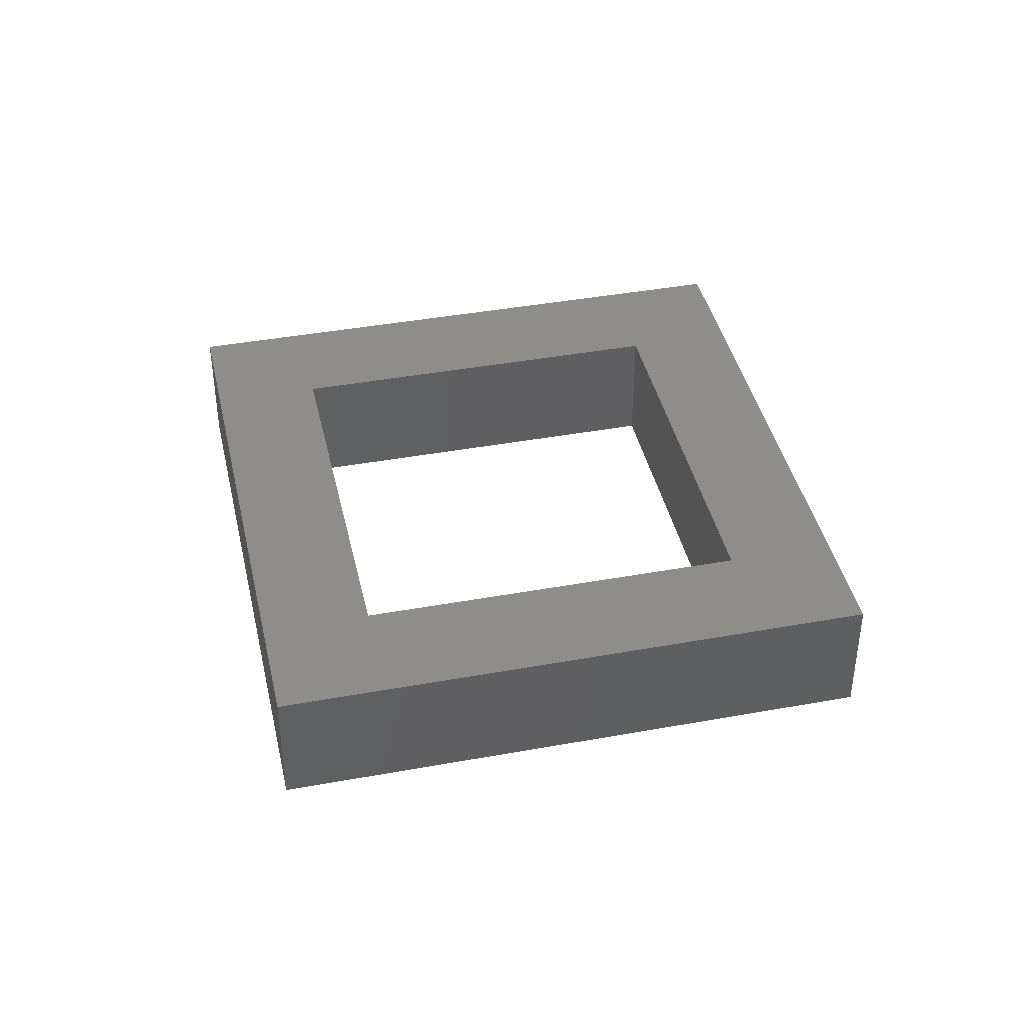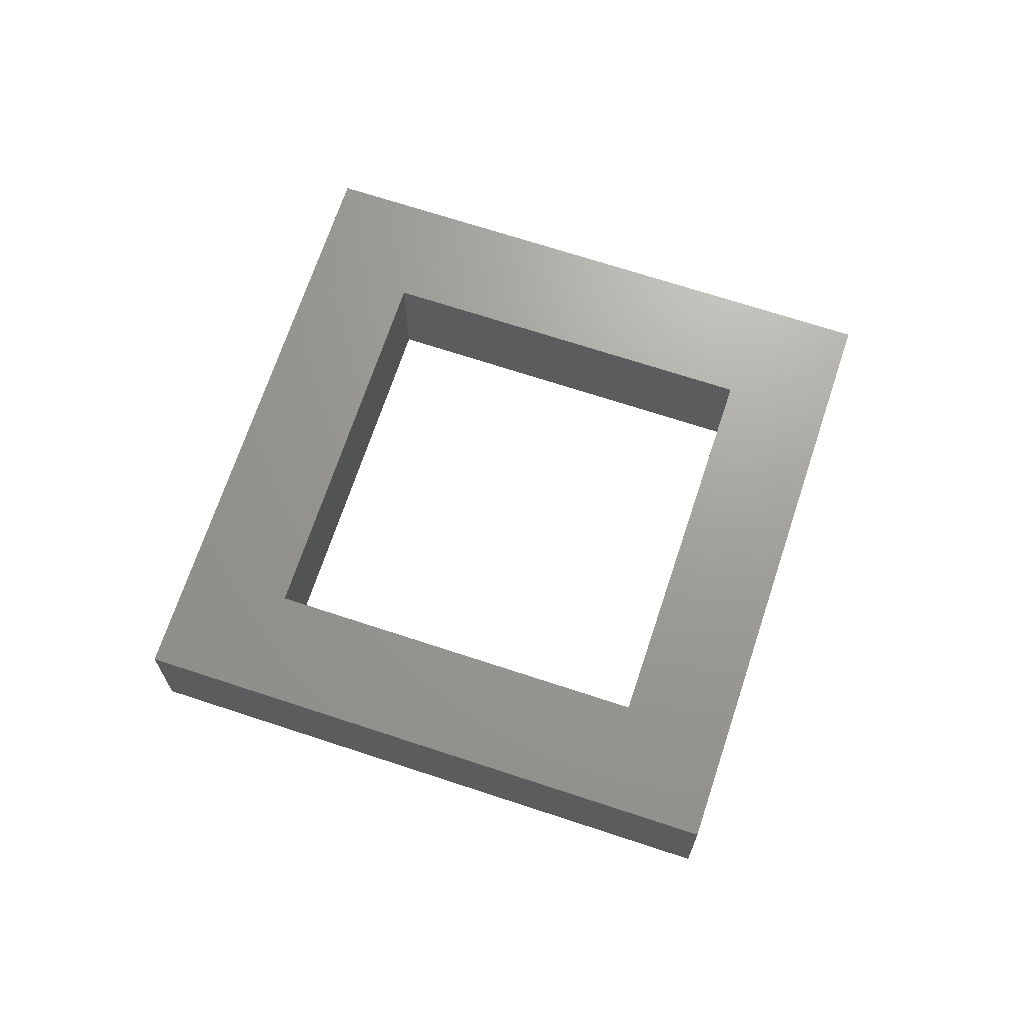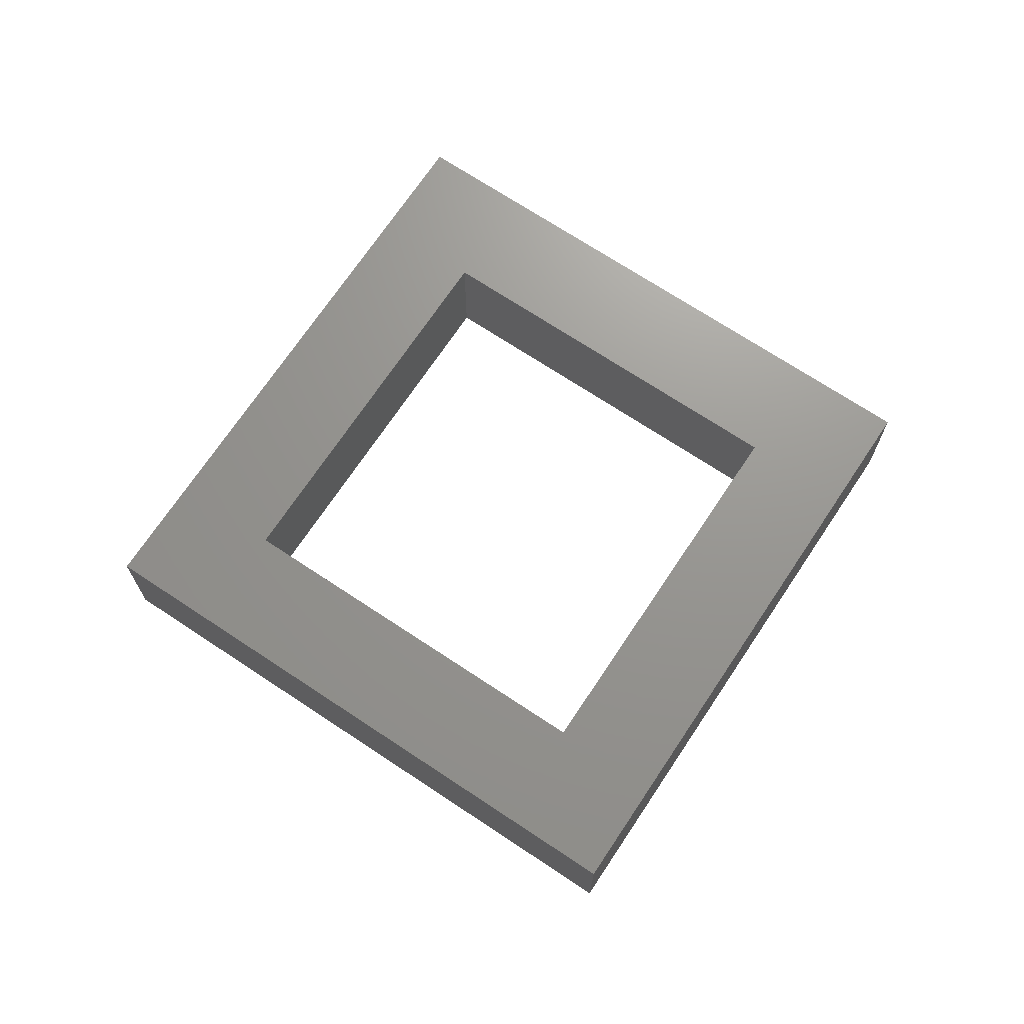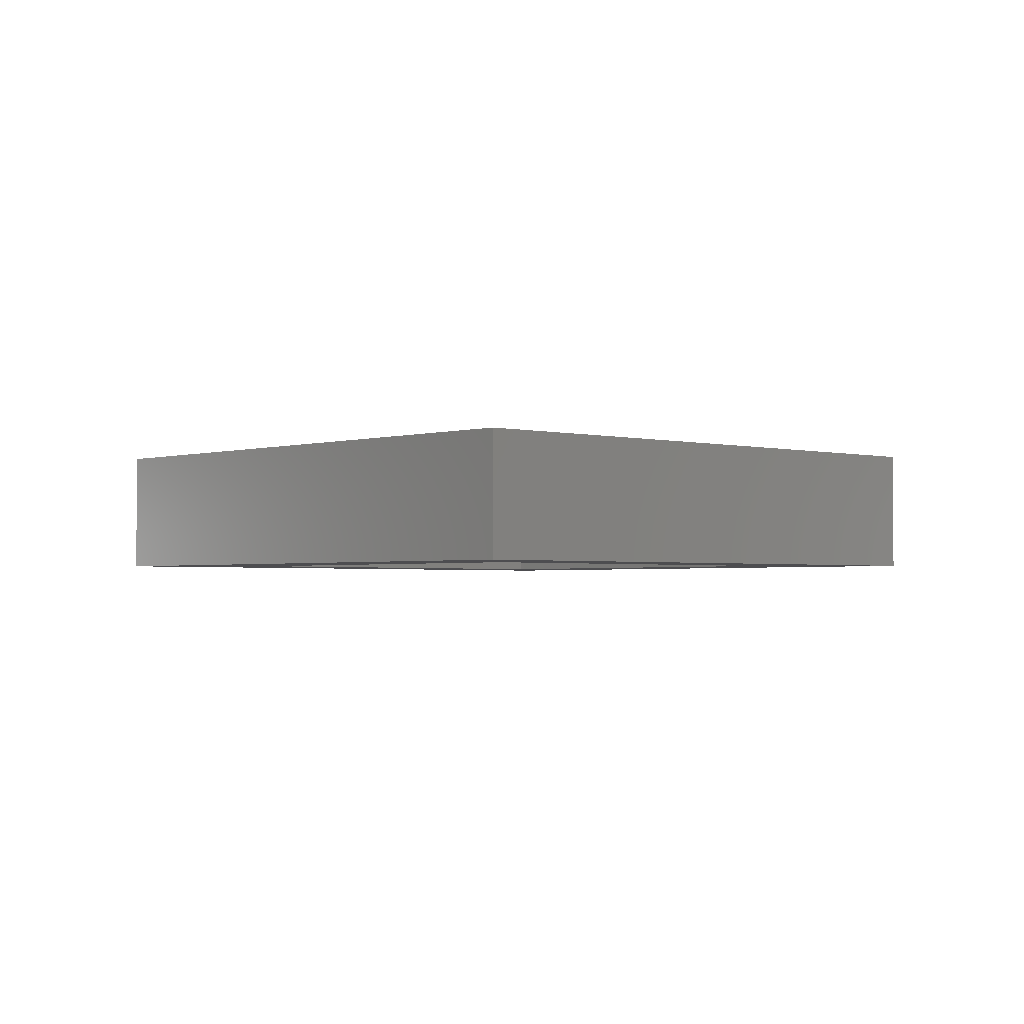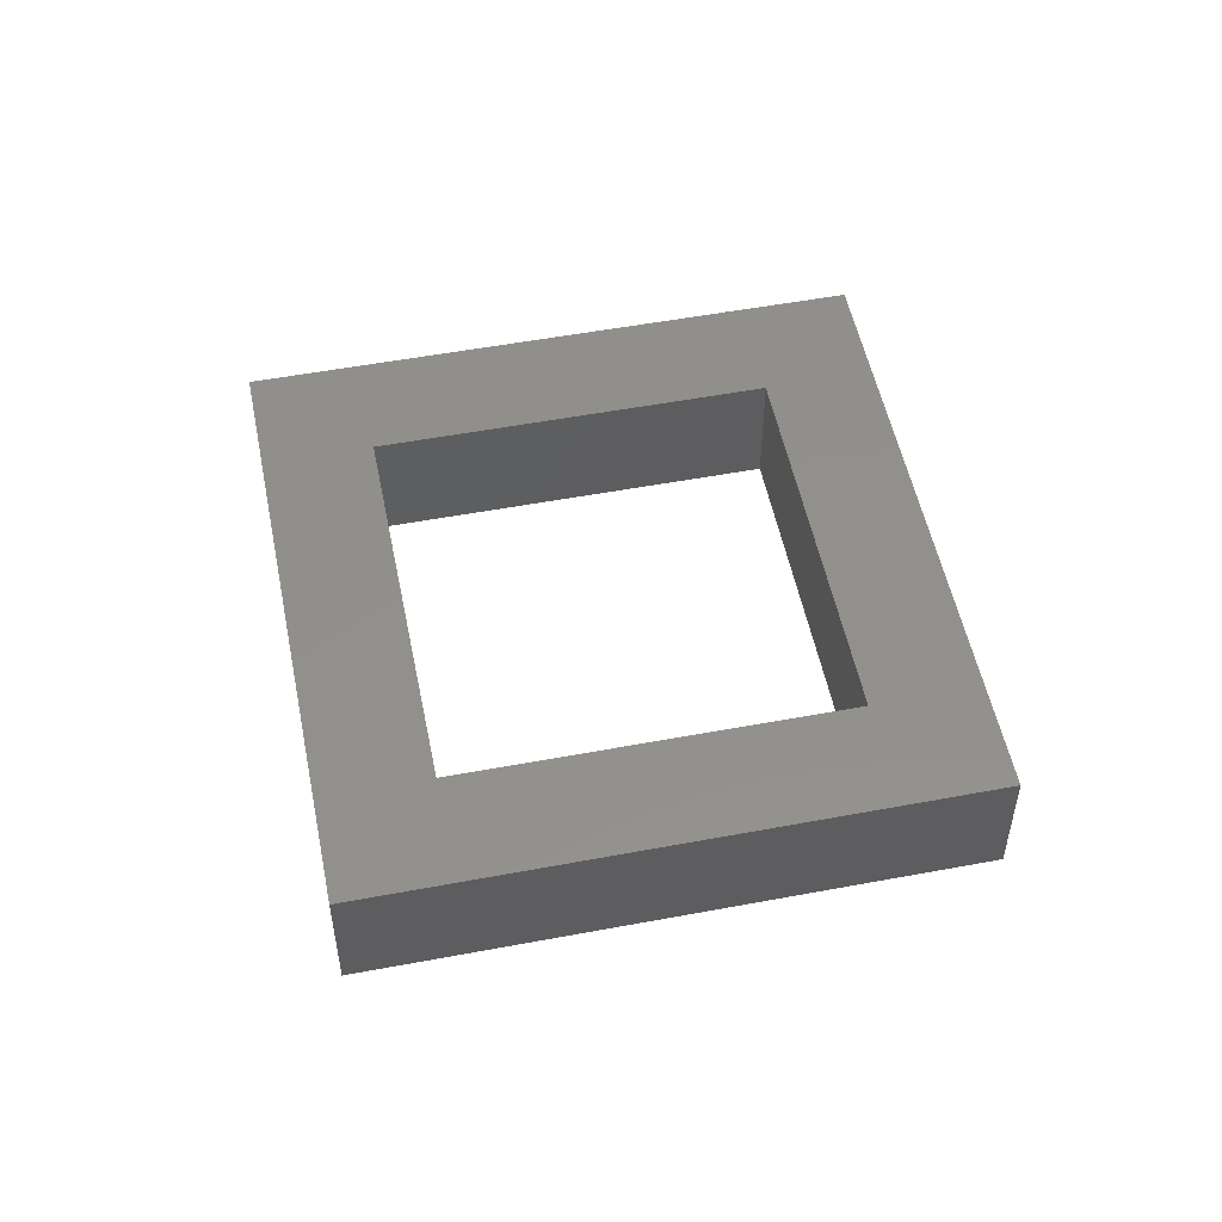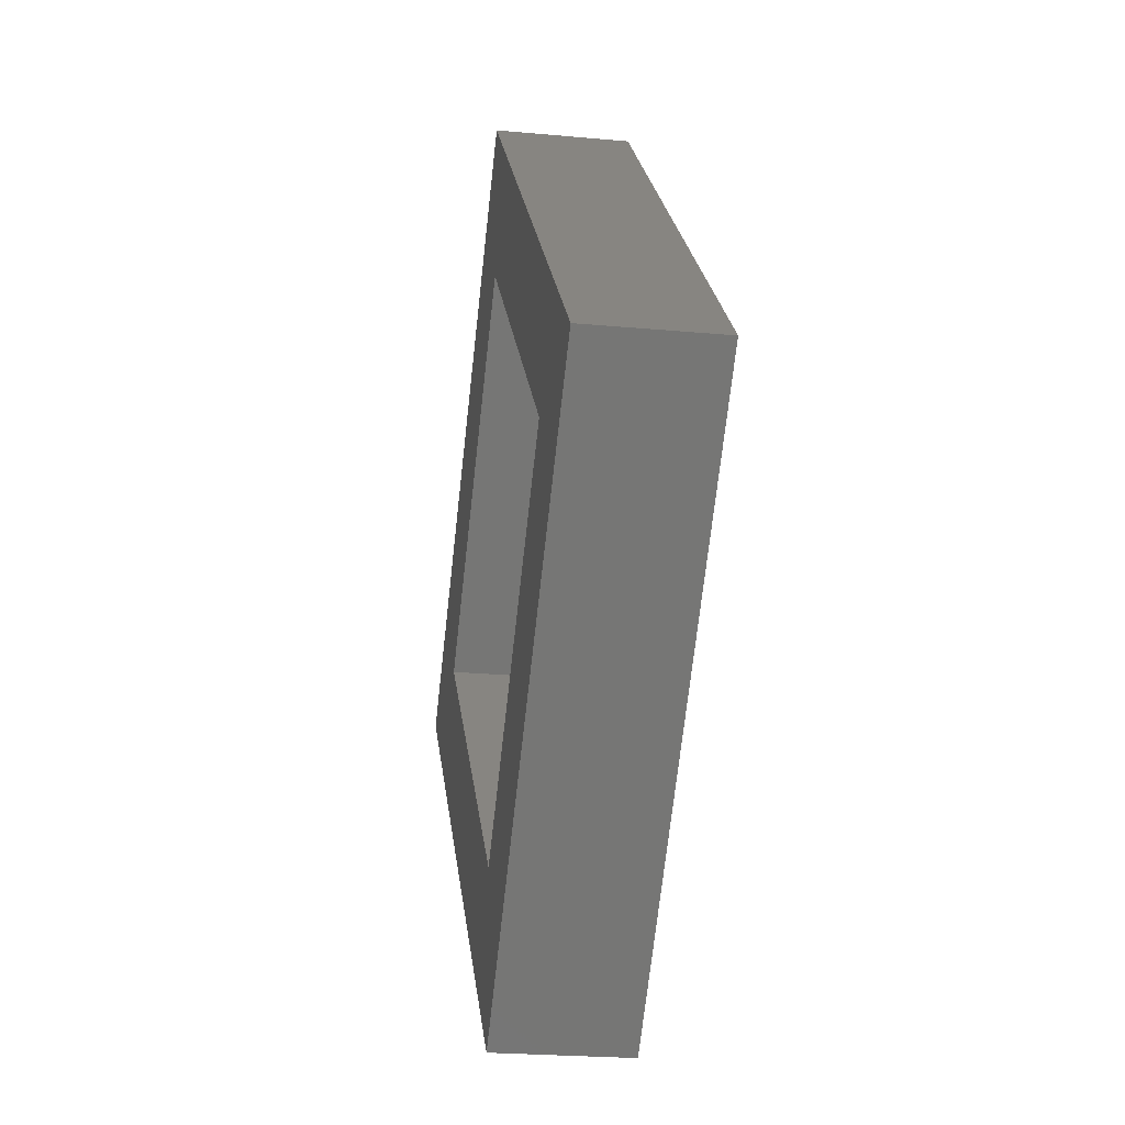
<metadata>
{"format":"stl","ext":"stl","renderer":"f3d","projection":"perspective","resolution":1024,"background":"white","views":[{"elev":41.1,"azim":-57.5,"up":"+Y"},{"elev":68.9,"azim":63.3,"up":"+Y"},{"elev":70.4,"azim":-11.4,"up":"+Y"},{"elev":-2.3,"azim":92.4,"up":"+Y"},{"elev":52.8,"azim":33.6,"up":"+Y"},{"elev":-23.3,"azim":81.1,"up":"+Z"}]}
</metadata>
<code>
# stl→obj: 16 verts, 32 faces
v -0.3109 0.1814 0.8687
v -0.3134 0.1814 0.8687
v -0.3064 0.1814 0.8757
v -0.3064 0.1814 0.8732
v -0.2994 0.1814 0.8687
v -0.3019 0.1814 0.8687
v -0.3064 0.1814 0.8617
v -0.3064 0.1814 0.8642
v -0.3134 0.1794 0.8687
v -0.3064 0.1794 0.8757
v -0.3064 0.1794 0.8617
v -0.2994 0.1794 0.8687
v -0.3109 0.1794 0.8687
v -0.3064 0.1794 0.8732
v -0.3019 0.1794 0.8687
v -0.3064 0.1794 0.8642
f 1 2 3
f 1 3 4
f 5 6 4
f 5 4 3
f 7 8 6
f 7 1 8
f 7 2 1
f 7 6 5
f 9 10 3
f 9 3 2
f 11 2 7
f 11 9 2
f 12 7 5
f 12 11 7
f 10 5 3
f 10 12 5
f 13 10 9
f 13 14 10
f 12 14 15
f 12 10 14
f 11 15 16
f 11 16 13
f 11 13 9
f 11 12 15
f 13 4 14
f 13 1 4
f 16 8 1
f 16 1 13
f 15 6 8
f 15 8 16
f 14 4 6
f 14 6 15

</code>
